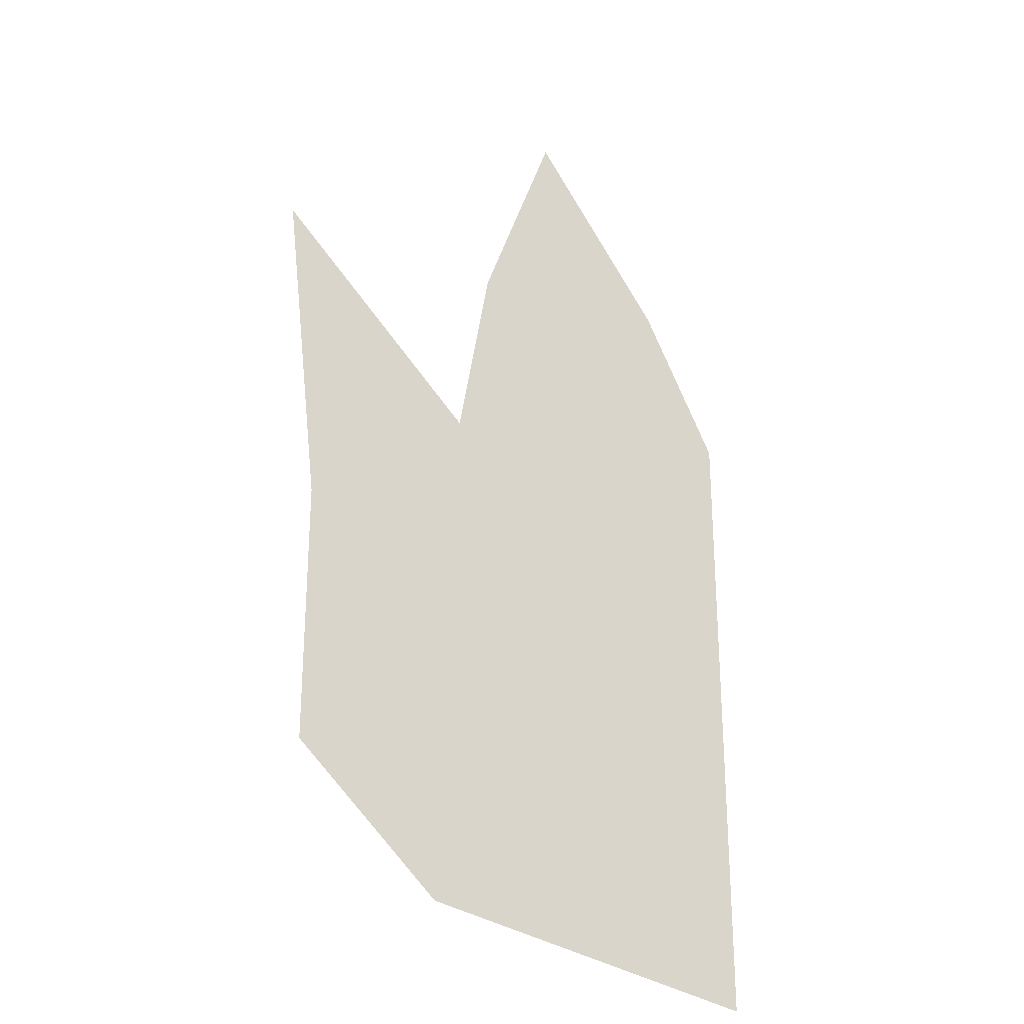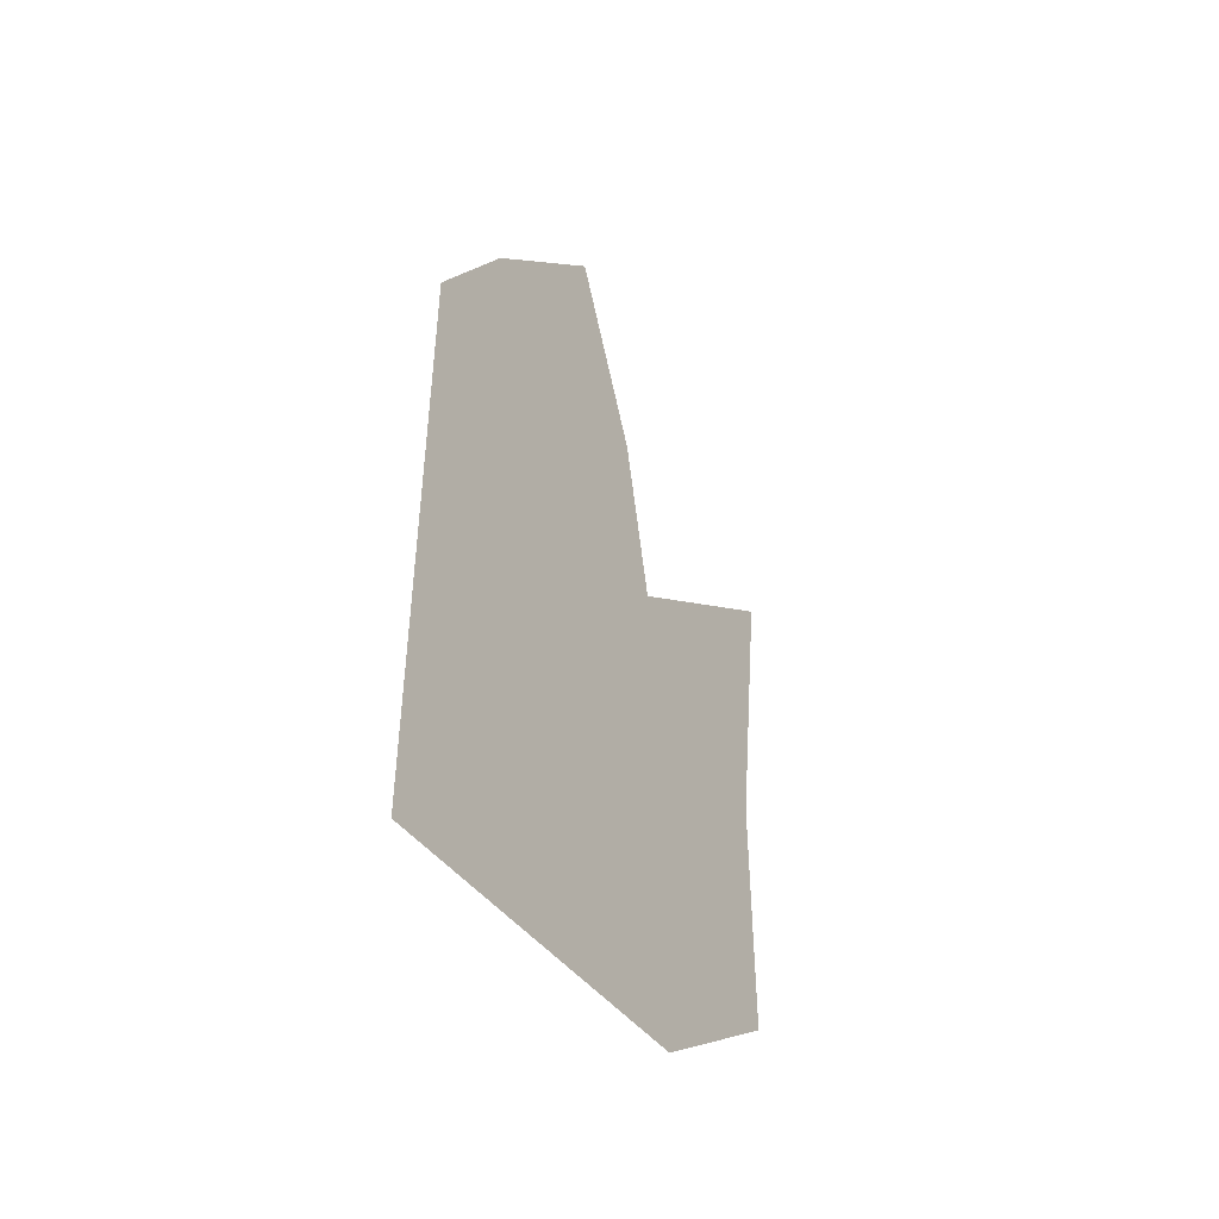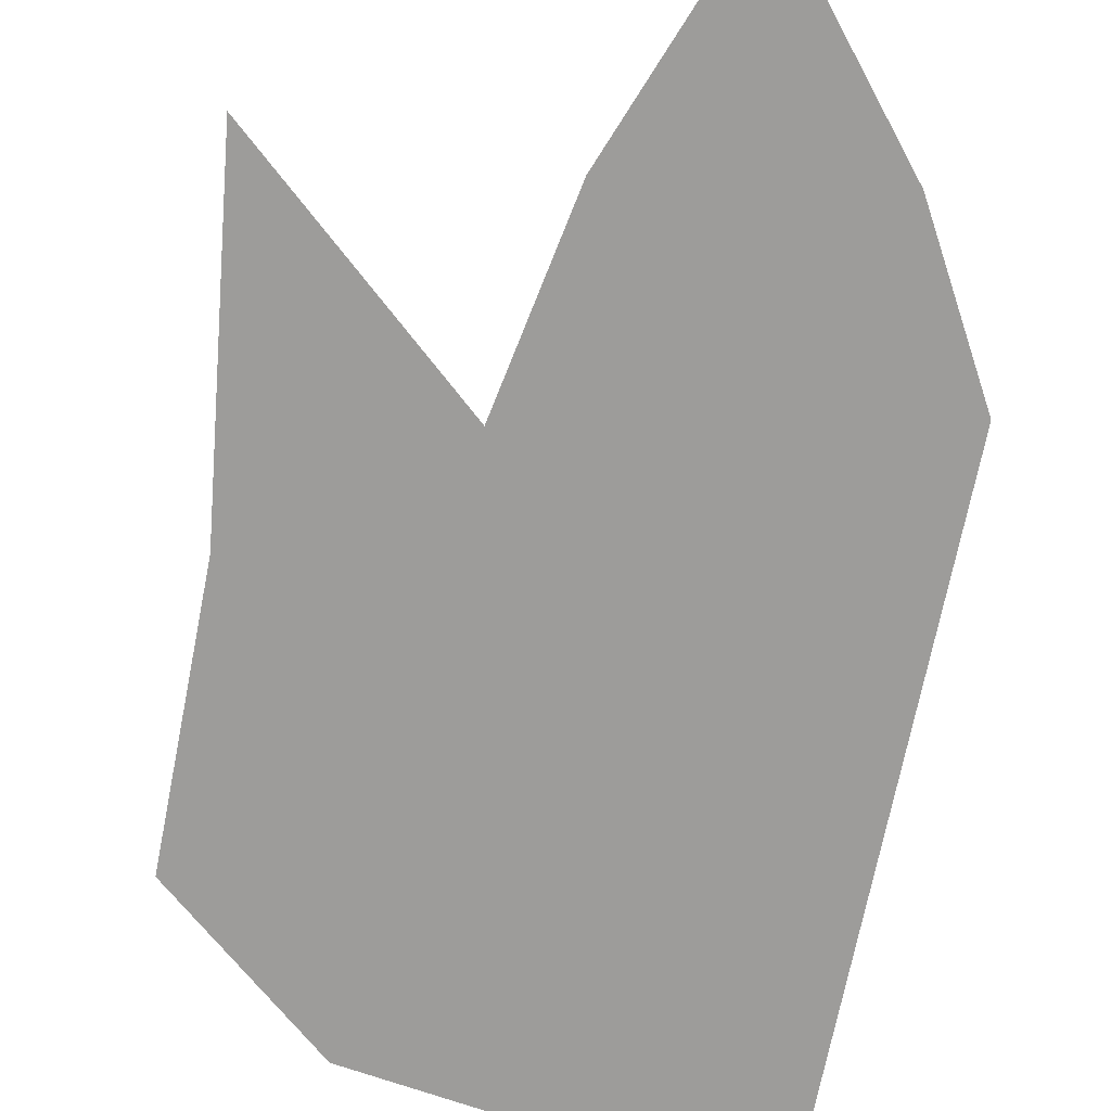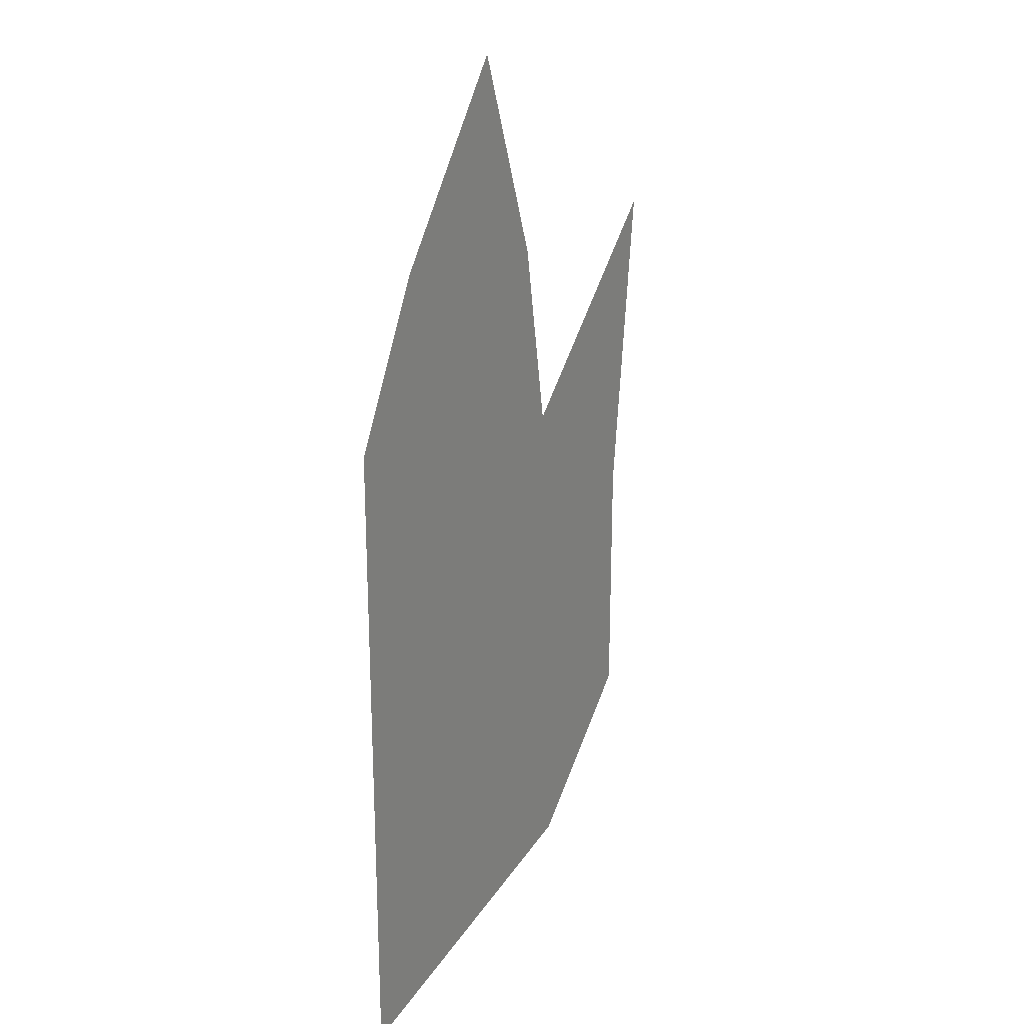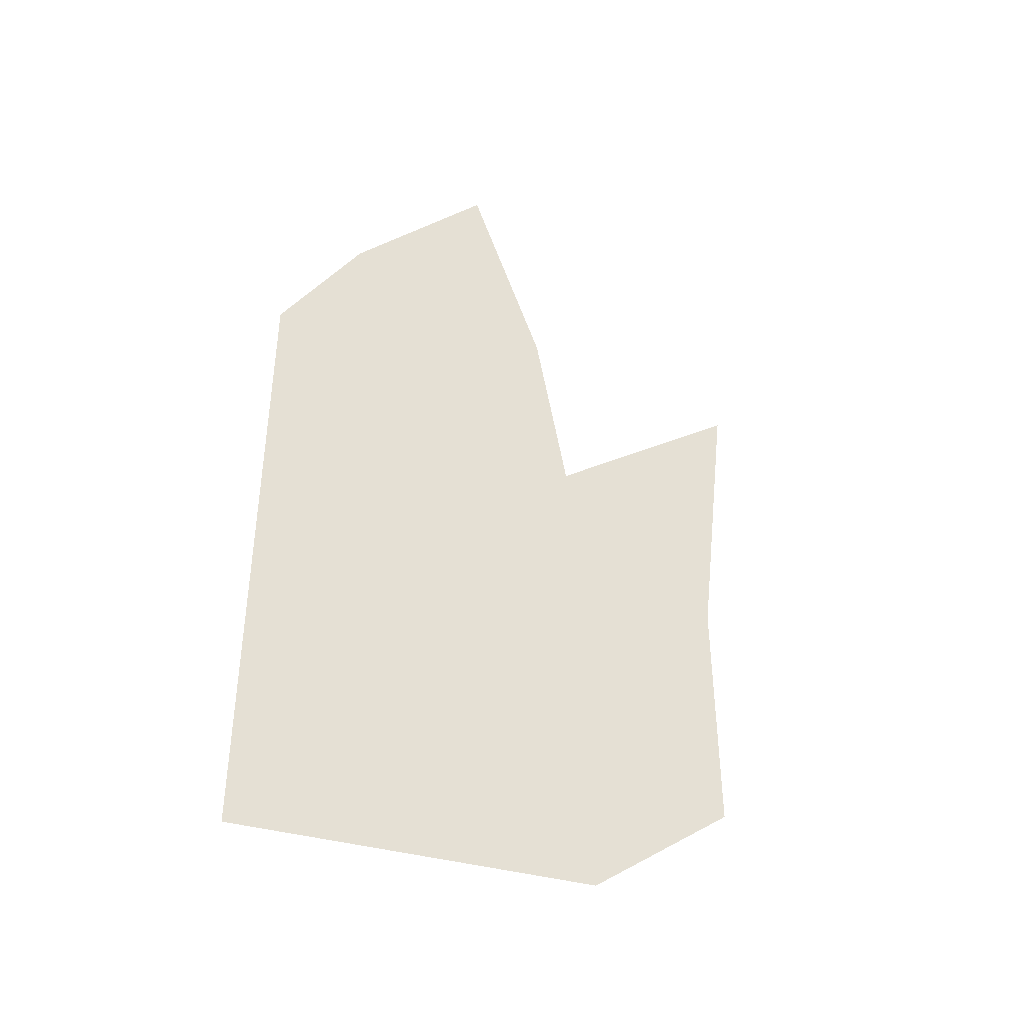
<metadata>
{"format":"obj","ext":"obj","renderer":"f3d","projection":"perspective","resolution":1024,"background":"white","views":[{"elev":-26.9,"azim":-35.4,"up":"+Z"},{"elev":-48.9,"azim":121.5,"up":"+Z"},{"elev":-70.3,"azim":-11.2,"up":"+Y"},{"elev":23.2,"azim":118.9,"up":"+Z"},{"elev":-43.3,"azim":150.9,"up":"+Z"}]}
</metadata>
<code>
v 0 0 -0.25
v 0 0 2.1
v -4.773 0 1.412
v 0 0 -0.25
v -4.773 0 1.412
v -6.75 0 -0.25
v 0 0 -0.25
v -6.75 0 -0.25
v -4.773 0 -1.912
v 0 0 -0.25
v -4.773 0 -1.912
v 0 0 -2.6
v -3 0 10
v -4.05 0 7.25
v -4.5 0 4.8
v -3.65 0 4.1
v 0 0 2.1
v 0 0 2.7
v -1 0 2.7
v -3.65 0 2.1
v -3.65 0 4.1
v -1 0 4.7
v -1.1 0 7.7
v -3 0 10
v 0 0 5.75
v -1.1 0 7.7
v -1 0 4.7
v 0 0 4.7
v -5.65 0 2.1
v -6.75 0 3.1
v -6.75 0 2.1
v -7.25 0 7.2
v -6.75 0 3.1
v -5.65 0 4.1
v -5.65 0 4.1
v -4.5 0 4.8
v -7.25 0 7.2
v -6.75 0 2.1
v -4.773 0 1.412
v -6.75 0 -0.25
v -6.75 0 2.1
v 0 0 2.1
v -4.773 0 1.412
v 0 0 3.7
v 0 0 4.7
v -0.7071 0 4.407
v 0 0 3.7
v -0.7071 0 4.407
v -1 0 3.7
v 0 0 3.7
v -1 0 3.7
v -0.7071 0 2.993
v 0 0 3.7
v -0.7071 0 2.993
v 0 0 2.7
v -1 0 4.7
v -0.7071 0 4.407
v 0 0 4.7
v -1 0 4.7
v -1 0 3.7
v -0.7071 0 4.407
v -1 0 2.7
v -0.7071 0 2.993
v -1 0 3.7
v -1 0 2.7
v 0 0 2.7
v -0.7071 0 2.993
v -4.65 0 3.1
v -3.65 0 3.1
v -3.943 0 3.807
v -4.65 0 3.1
v -3.943 0 3.807
v -4.65 0 4.1
v -4.65 0 3.1
v -4.65 0 4.1
v -5.357 0 3.807
v -4.65 0 3.1
v -5.357 0 3.807
v -5.65 0 3.1
v -4.65 0 3.1
v -5.65 0 3.1
v -5.357 0 2.393
v -4.65 0 3.1
v -5.357 0 2.393
v -4.65 0 2.1
v -4.65 0 3.1
v -4.65 0 2.1
v -3.943 0 2.393
v -4.65 0 3.1
v -3.943 0 2.393
v -3.65 0 3.1
v -3.65 0 4.1
v -3.943 0 3.807
v -3.65 0 3.1
v -3.65 0 4.1
v -4.65 0 4.1
v -3.943 0 3.807
v -5.65 0 4.1
v -5.357 0 3.807
v -4.65 0 4.1
v -5.65 0 4.1
v -5.65 0 3.1
v -5.357 0 3.807
v -5.65 0 2.1
v -5.357 0 2.393
v -5.65 0 3.1
v -5.65 0 2.1
v -4.65 0 2.1
v -5.357 0 2.393
v -3.65 0 2.1
v -3.943 0 2.393
v -4.65 0 2.1
v -3.65 0 2.1
v -3.65 0 3.1
v -3.943 0 2.393
v -6.75 0 3.1
v -5.65 0 2.1
v -5.65 0 3.1
v -6.75 0 3.1
v -5.65 0 3.1
v -5.65 0 4.1
v -5.65 0 4.1
v -4.65 0 4.1
v -4.5 0 4.8
v -4.5 0 4.8
v -4.65 0 4.1
v -3.65 0 4.1
v -1 0 4.7
v -3.65 0 4.1
v -3.65 0 3.1
v -1 0 3.7
v -1 0 2.7
v -1 0 3.7
v -3.65 0 3.1
v -3.65 0 2.1
g mesh6848137
f 1 2 3
f 4 5 6
f 7 8 9
f 10 11 12
f 13 14 15
f 15 16 13
f 17 18 19
f 19 20 17
f 21 22 23
f 23 24 21
f 25 26 27
f 27 28 25
f 29 30 31
f 32 33 34
f 35 36 37
g mesh6848139
f 38 40 39
f 41 43 42
g mesh6848141
f 44 45 46
f 47 48 49
f 50 51 52
f 53 54 55
g mesh6848143
f 56 57 58
f 59 60 61
f 62 63 64
f 65 66 67
g mesh6848145
f 68 69 70
f 71 72 73
f 74 75 76
f 77 78 79
f 80 81 82
f 83 84 85
f 86 87 88
f 89 90 91
g mesh6848147
f 92 93 94
f 95 96 97
f 98 99 100
f 101 102 103
f 104 105 106
f 107 108 109
f 110 111 112
f 113 114 115
f 116 117 118
f 119 120 121
f 122 123 124
f 125 126 127
f 128 129 130
f 130 131 128
f 132 133 134
f 134 135 132

</code>
